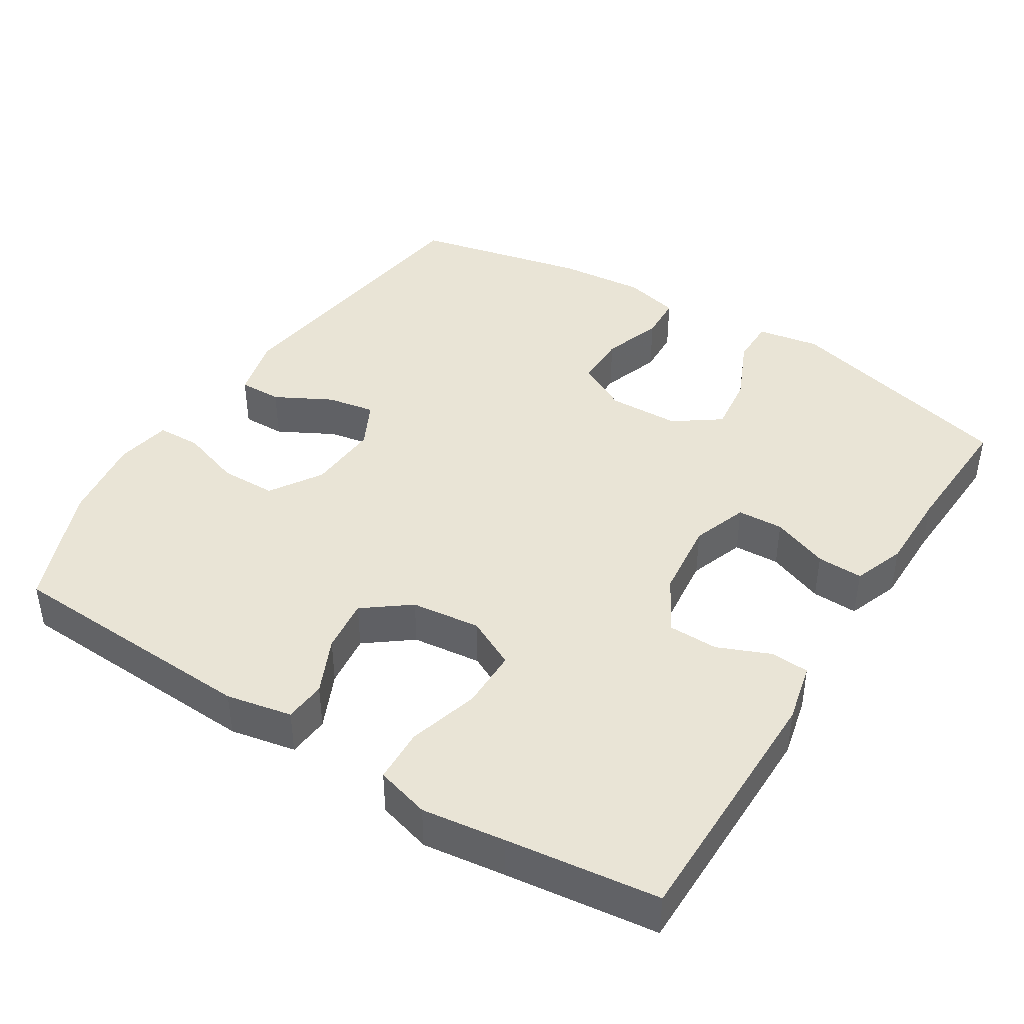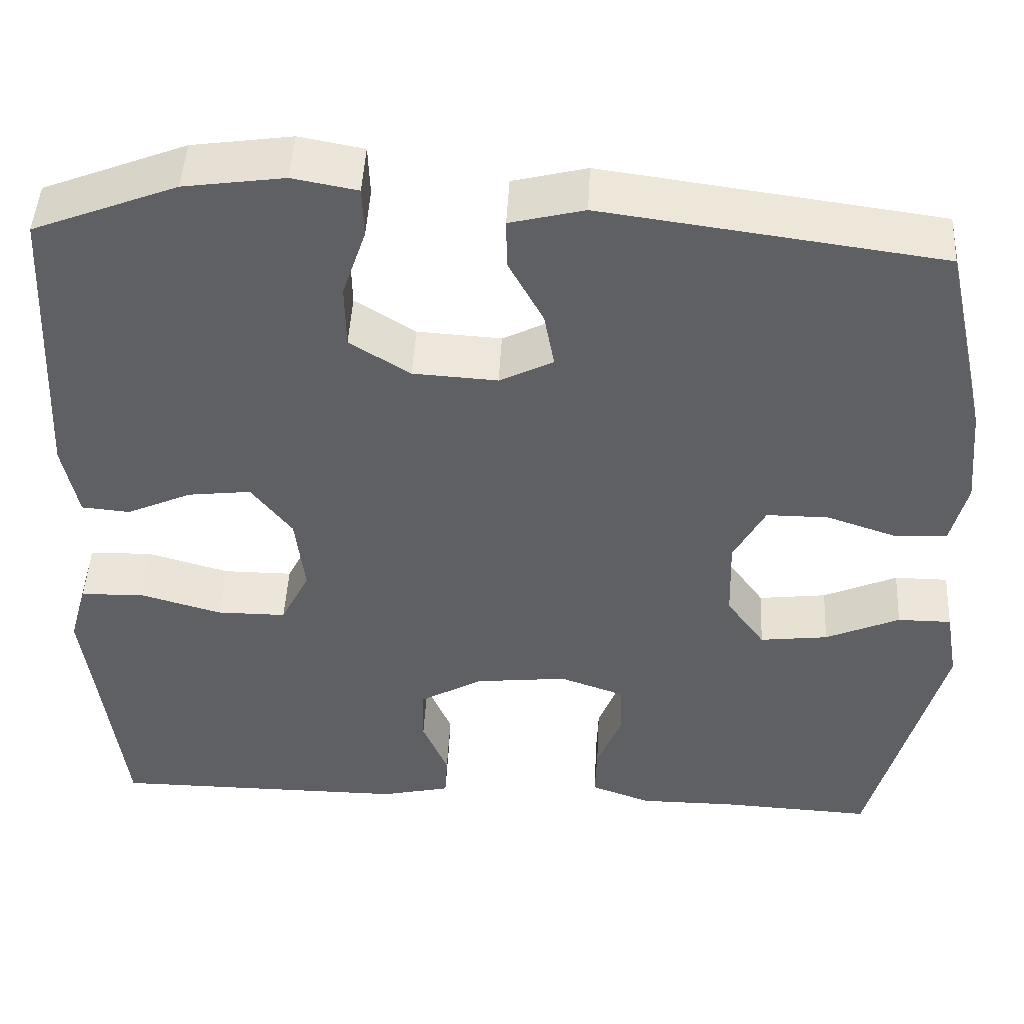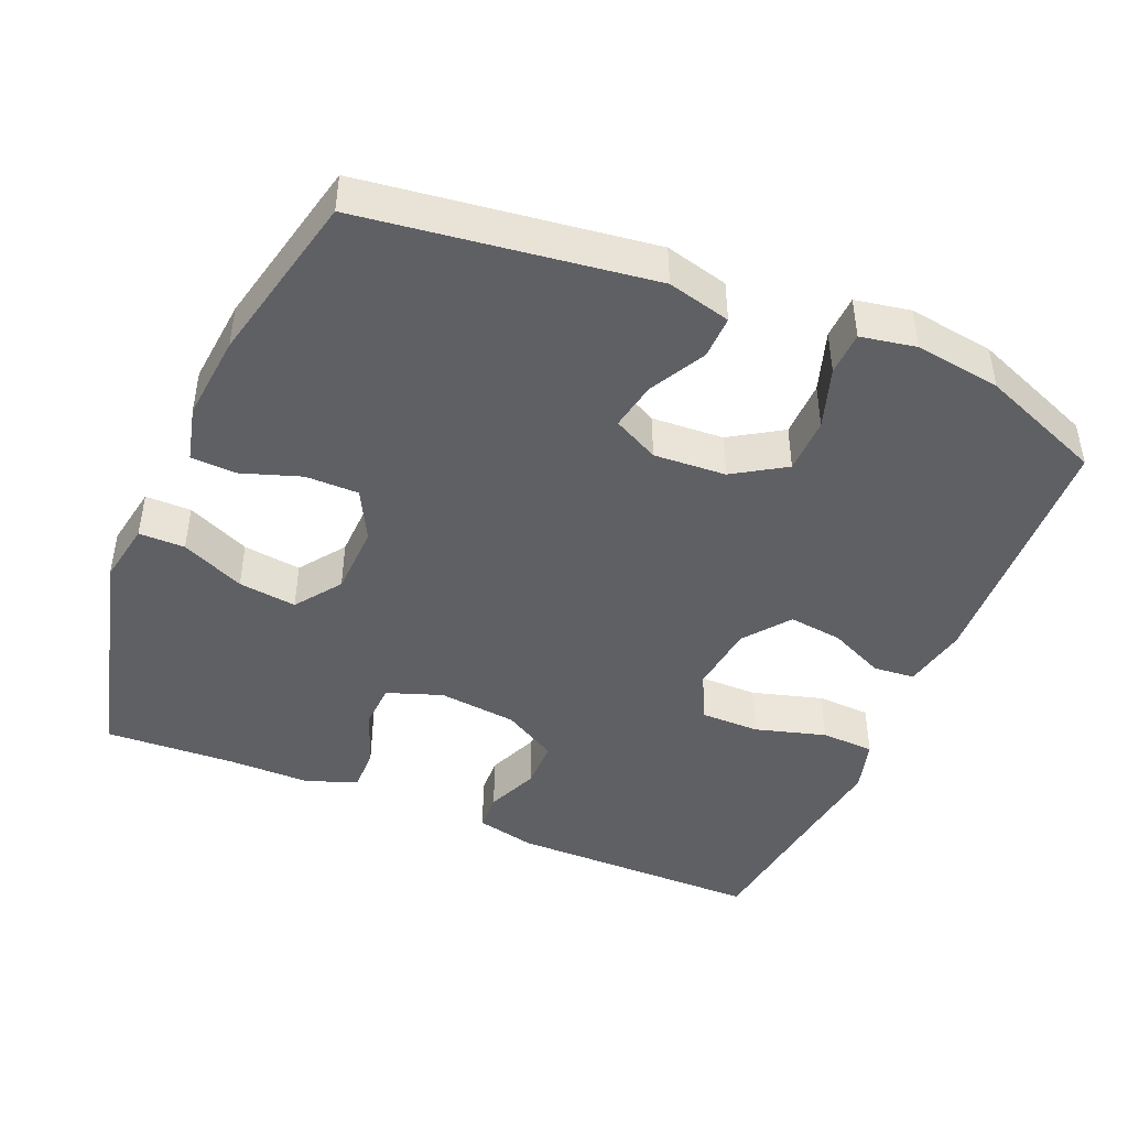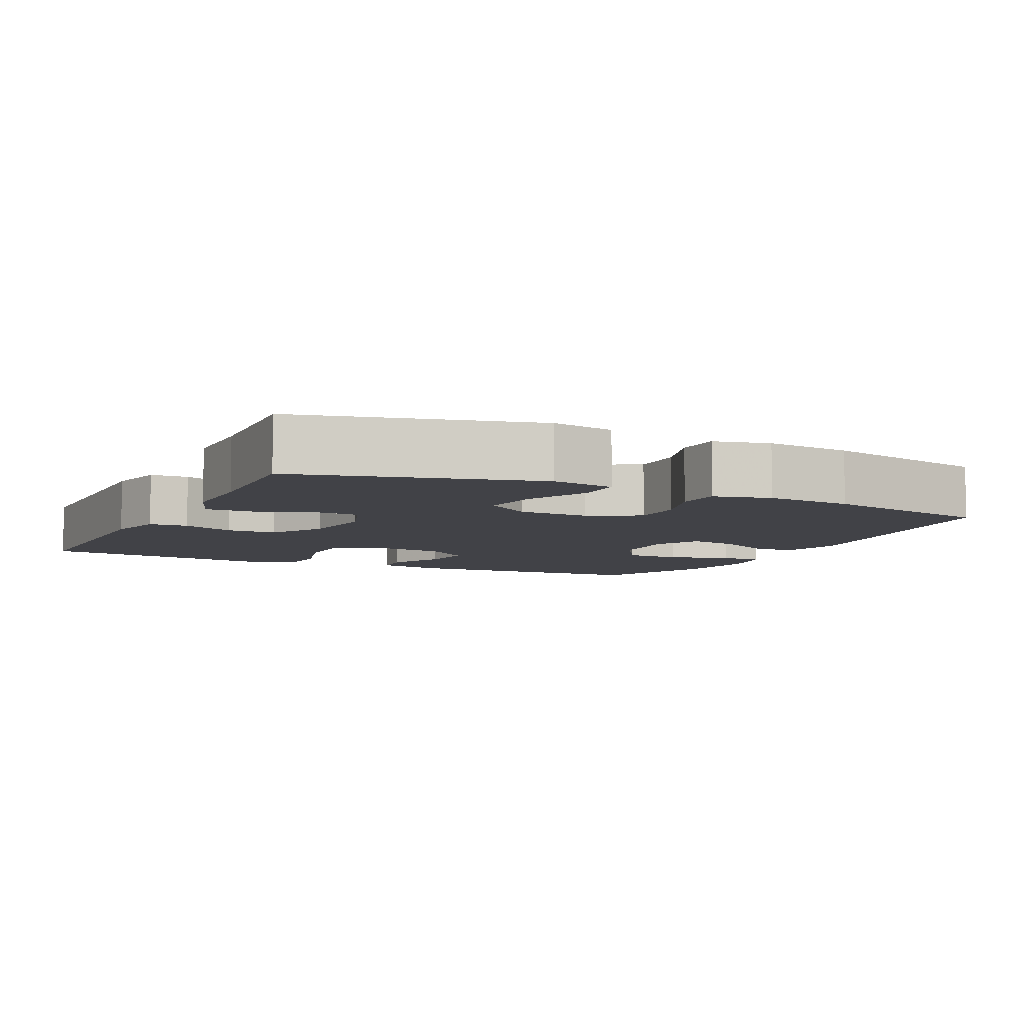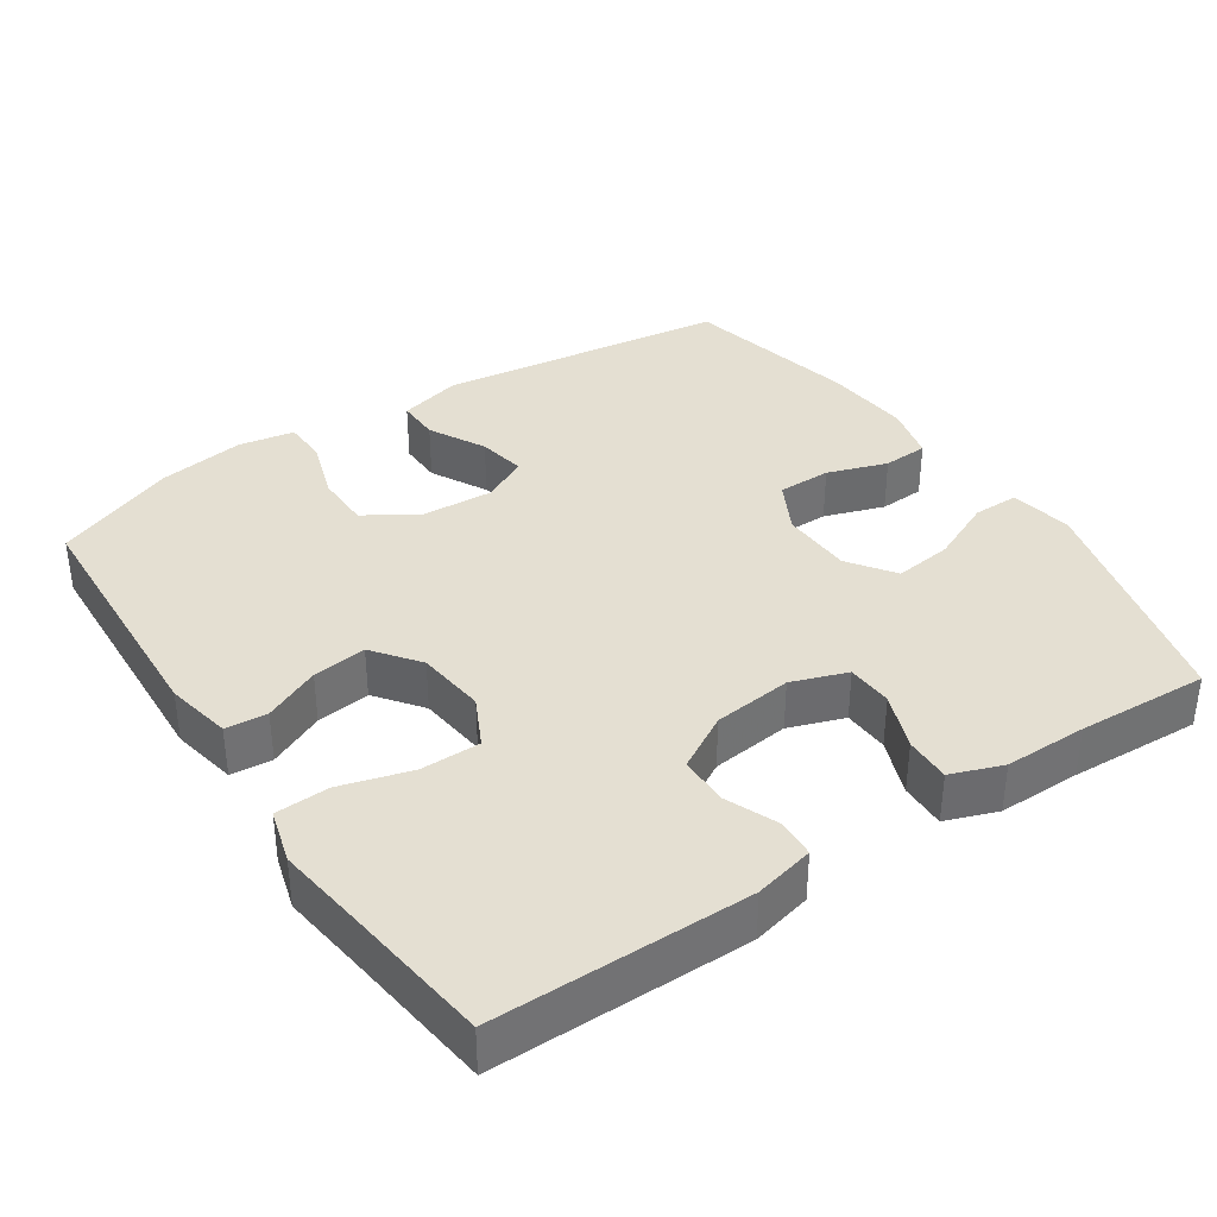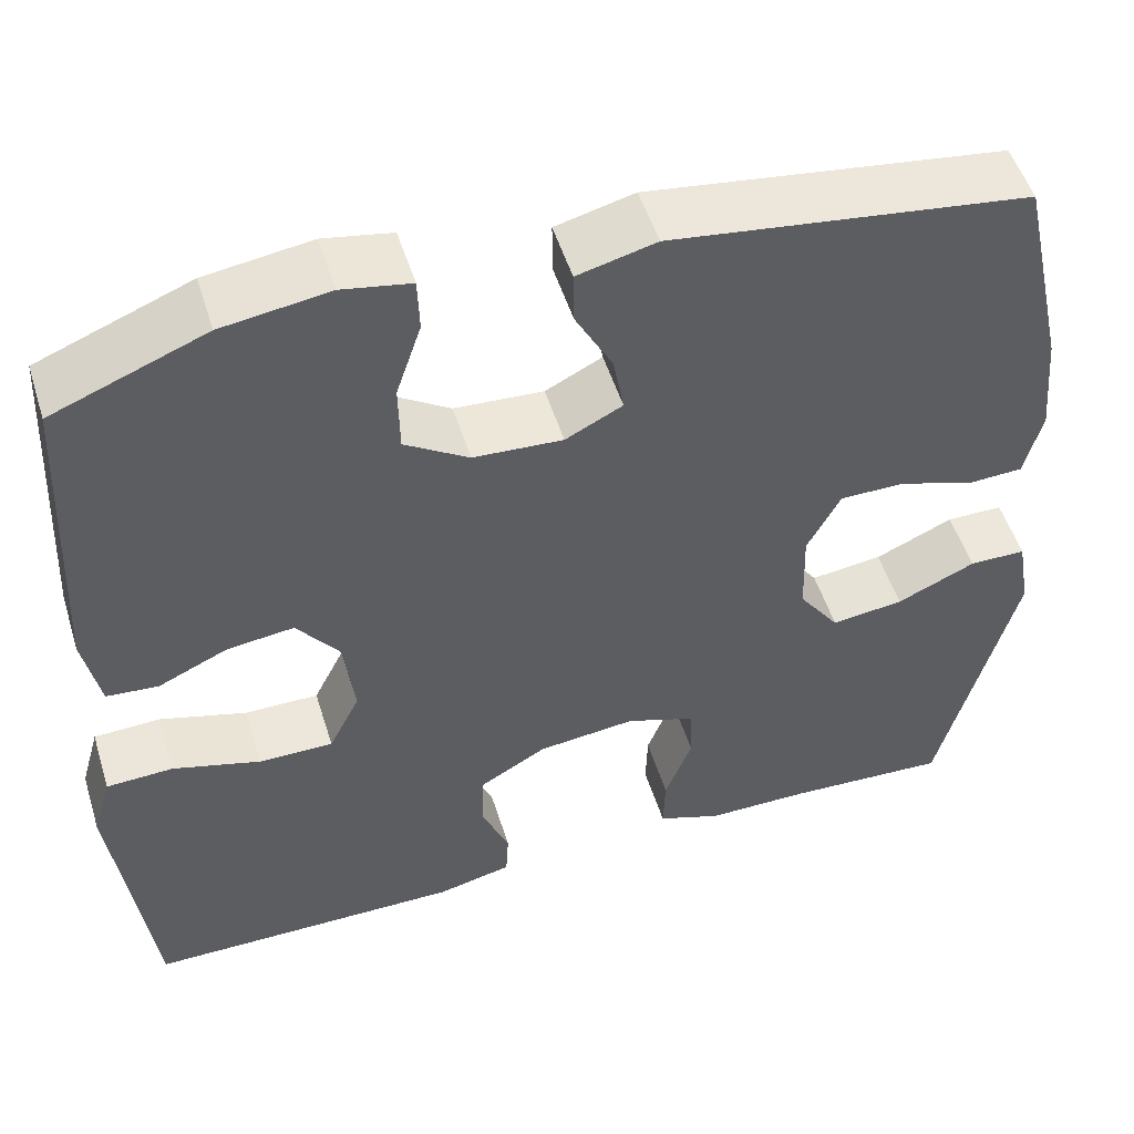
<metadata>
{"format":"obj","ext":"obj","renderer":"f3d","projection":"perspective","resolution":1024,"background":"white","views":[{"elev":42.4,"azim":122.1,"up":"+Y"},{"elev":47.1,"azim":-177.0,"up":"+Z"},{"elev":-44.6,"azim":-23.0,"up":"+Y"},{"elev":-6.8,"azim":-116.0,"up":"+Y"},{"elev":36.9,"azim":146.2,"up":"+Y"},{"elev":51.6,"azim":162.8,"up":"+Z"}]}
</metadata>
<code>
v -0.5 0.07 0.5
v -0.104 0.07 0.554
v -0.017 0.07 0.532
v -0.018 0.07 0.473
v -0.059 0.07 0.396
v -0.071 0.07 0.33
v -0.008 0.07 0.298
v 0.091 0.07 0.304
v 0.162 0.07 0.349
v 0.163 0.07 0.426
v 0.135 0.07 0.51
v 0.137 0.07 0.57
v 0.213 0.07 0.584
v 0.331 0.07 0.567
v 0.5 0.07 0.5
v 0.518 0.07 0.148
v 0.5 0.07 0.058
v 0.443 0.07 0.053
v 0.366 0.07 0.088
v 0.292 0.07 0.097
v 0.244 0.07 0.034
v 0.233 0.07 -0.061
v 0.267 0.07 -0.129
v 0.349 0.07 -0.129
v 0.446 0.07 -0.101
v 0.52 0.07 -0.104
v 0.541 0.07 -0.178
v 0.526 0.07 -0.292
v 0.5 0.07 -0.5
v 0.15 0.07 -0.501
v 0.068 0.07 -0.482
v 0.065 0.07 -0.429
v 0.095 0.07 -0.357
v 0.094 0.07 -0.289
v 0.019 0.07 -0.246
v -0.089 0.07 -0.234
v -0.165 0.07 -0.261
v -0.168 0.07 -0.324
v -0.138 0.07 -0.402
v -0.136 0.07 -0.465
v -0.207 0.07 -0.491
v -0.32 0.07 -0.491
v -0.5 0.07 -0.5
v -0.584 0.07 -0.177
v -0.569 0.07 -0.091
v -0.506 0.07 -0.091
v -0.419 0.07 -0.13
v -0.339 0.07 -0.14
v -0.294 0.07 -0.077
v -0.291 0.07 0.021
v -0.328 0.07 0.091
v -0.401 0.07 0.091
v -0.483 0.07 0.063
v -0.545 0.07 0.066
v -0.564 0.07 0.143
v -0.553 0.07 0.262
v -0.5 0 0.5
v -0.104 0 0.554
v -0.017 0 0.532
v -0.018 0 0.473
v -0.059 0 0.396
v -0.071 0 0.33
v -0.008 0 0.298
v 0.091 0 0.304
v 0.162 0 0.349
v 0.163 0 0.426
v 0.135 0 0.51
v 0.137 0 0.57
v 0.213 0 0.584
v 0.331 0 0.567
v 0.5 0 0.5
v 0.518 0 0.148
v 0.5 0 0.058
v 0.443 0 0.053
v 0.366 0 0.088
v 0.292 0 0.097
v 0.244 0 0.034
v 0.233 0 -0.061
v 0.267 0 -0.129
v 0.349 0 -0.129
v 0.446 0 -0.101
v 0.52 0 -0.104
v 0.541 0 -0.178
v 0.526 0 -0.292
v 0.5 0 -0.5
v 0.15 0 -0.501
v 0.068 0 -0.482
v 0.065 0 -0.429
v 0.095 0 -0.357
v 0.094 0 -0.289
v 0.019 0 -0.246
v -0.089 0 -0.234
v -0.165 0 -0.261
v -0.168 0 -0.324
v -0.138 0 -0.402
v -0.136 0 -0.465
v -0.207 0 -0.491
v -0.32 0 -0.491
v -0.5 0 -0.5
v -0.584 0 -0.177
v -0.569 0 -0.091
v -0.506 0 -0.091
v -0.419 0 -0.13
v -0.339 0 -0.14
v -0.294 0 -0.077
v -0.291 0 0.021
v -0.328 0 0.091
v -0.401 0 0.091
v -0.483 0 0.063
v -0.545 0 0.066
v -0.564 0 0.143
v -0.553 0 0.262
f 3 4 5
f 2 3 5
f 1 2 5
f 56 1 5
f 55 56 5
f 54 55 5
f 53 54 5
f 52 53 5
f 51 52 5 6
f 50 51 6 7
f 49 50 7 8
f 48 49 8 9
f 45 46 47
f 44 45 47
f 43 44 47
f 42 43 47
f 42 47 48
f 41 42 48
f 40 41 48
f 39 40 48
f 38 39 48
f 37 38 48
f 36 37 48 9
f 31 32 33
f 30 31 33
f 29 30 33
f 28 29 33
f 28 33 34
f 27 28 34
f 26 27 34
f 25 26 34
f 24 25 34
f 23 24 34 35
f 17 18 19
f 16 17 19
f 15 16 19
f 14 15 19
f 13 14 19
f 12 13 19
f 11 12 19
f 10 11 19
f 9 10 19 20
f 36 9 20 21
f 22 23 35 36
f 21 22 36
f 61 60 59
f 61 59 58
f 61 58 57
f 61 57 112
f 61 112 111
f 61 111 110
f 61 110 109
f 61 109 108
f 62 61 108 107
f 63 62 107 106
f 64 63 106 105
f 65 64 105 104
f 103 102 101
f 103 101 100
f 103 100 99
f 103 99 98
f 104 103 98
f 104 98 97
f 104 97 96
f 104 96 95
f 104 95 94
f 104 94 93
f 65 104 93 92
f 89 88 87
f 89 87 86
f 89 86 85
f 89 85 84
f 90 89 84
f 90 84 83
f 90 83 82
f 90 82 81
f 90 81 80
f 91 90 80 79
f 75 74 73
f 75 73 72
f 75 72 71
f 75 71 70
f 75 70 69
f 75 69 68
f 75 68 67
f 75 67 66
f 76 75 66 65
f 77 76 65 92
f 92 91 79 78
f 92 78 77
f 1 57 58 2
f 2 58 59 3
f 3 59 60 4
f 4 60 61 5
f 5 61 62 6
f 6 62 63 7
f 7 63 64 8
f 8 64 65 9
f 9 65 66 10
f 10 66 67 11
f 11 67 68 12
f 12 68 69 13
f 13 69 70 14
f 14 70 71 15
f 15 71 72 16
f 16 72 73 17
f 17 73 74 18
f 18 74 75 19
f 19 75 76 20
f 20 76 77 21
f 21 77 78 22
f 22 78 79 23
f 23 79 80 24
f 24 80 81 25
f 25 81 82 26
f 26 82 83 27
f 27 83 84 28
f 28 84 85 29
f 29 85 86 30
f 30 86 87 31
f 31 87 88 32
f 32 88 89 33
f 33 89 90 34
f 34 90 91 35
f 35 91 92 36
f 36 92 93 37
f 37 93 94 38
f 38 94 95 39
f 39 95 96 40
f 40 96 97 41
f 41 97 98 42
f 42 98 99 43
f 43 99 100 44
f 44 100 101 45
f 45 101 102 46
f 46 102 103 47
f 47 103 104 48
f 48 104 105 49
f 49 105 106 50
f 50 106 107 51
f 51 107 108 52
f 52 108 109 53
f 53 109 110 54
f 54 110 111 55
f 55 111 112 56
f 56 112 57 1

</code>
